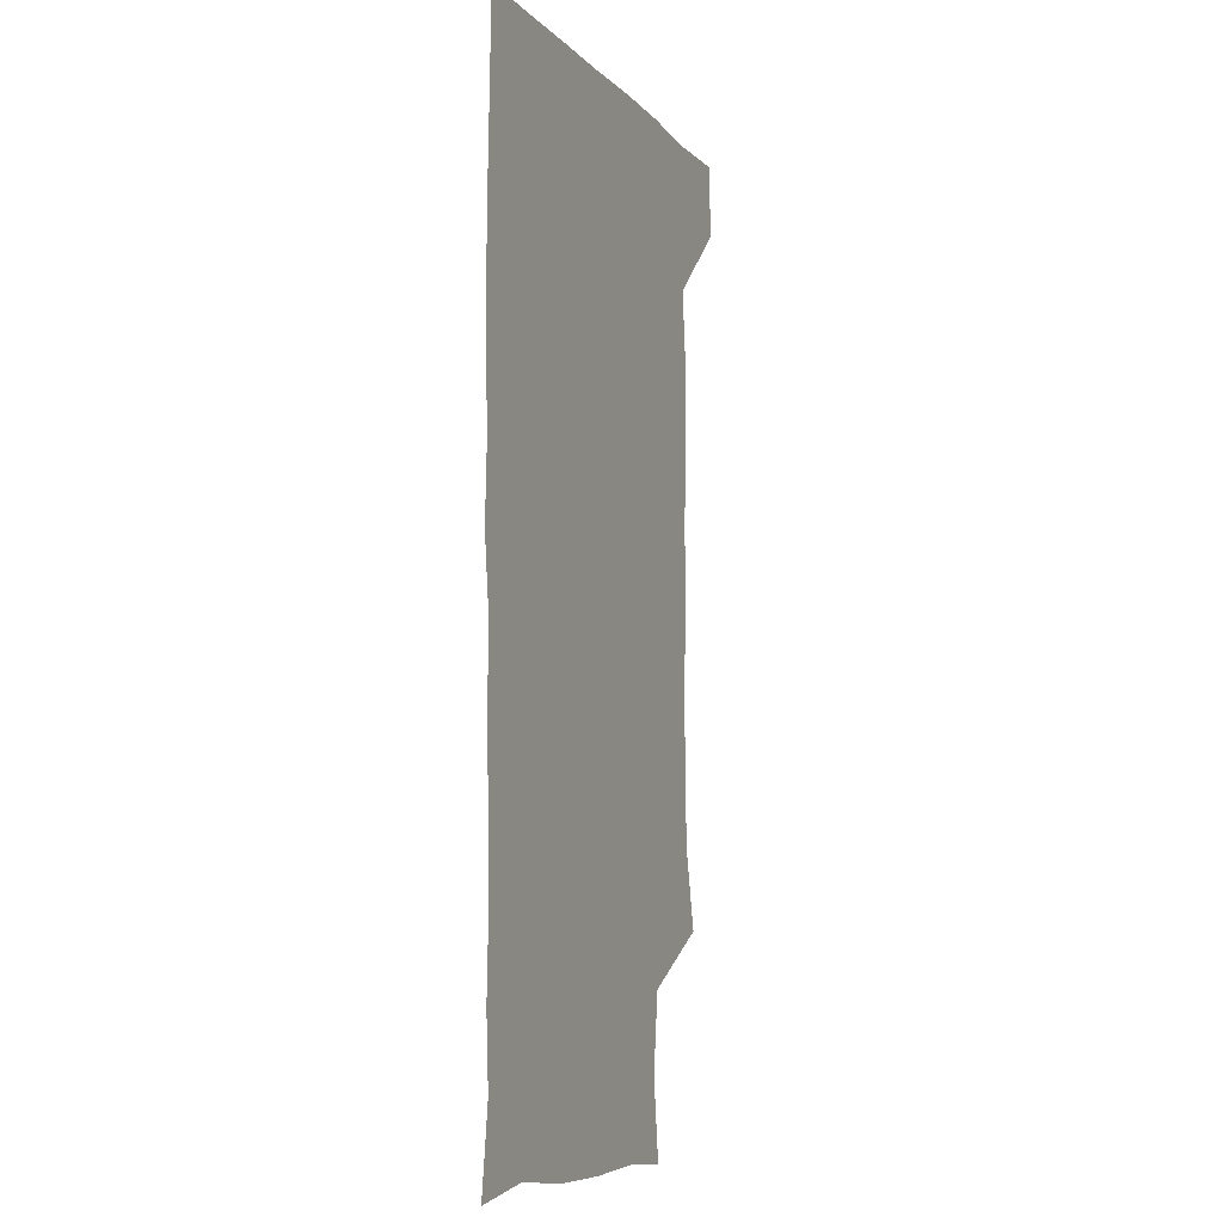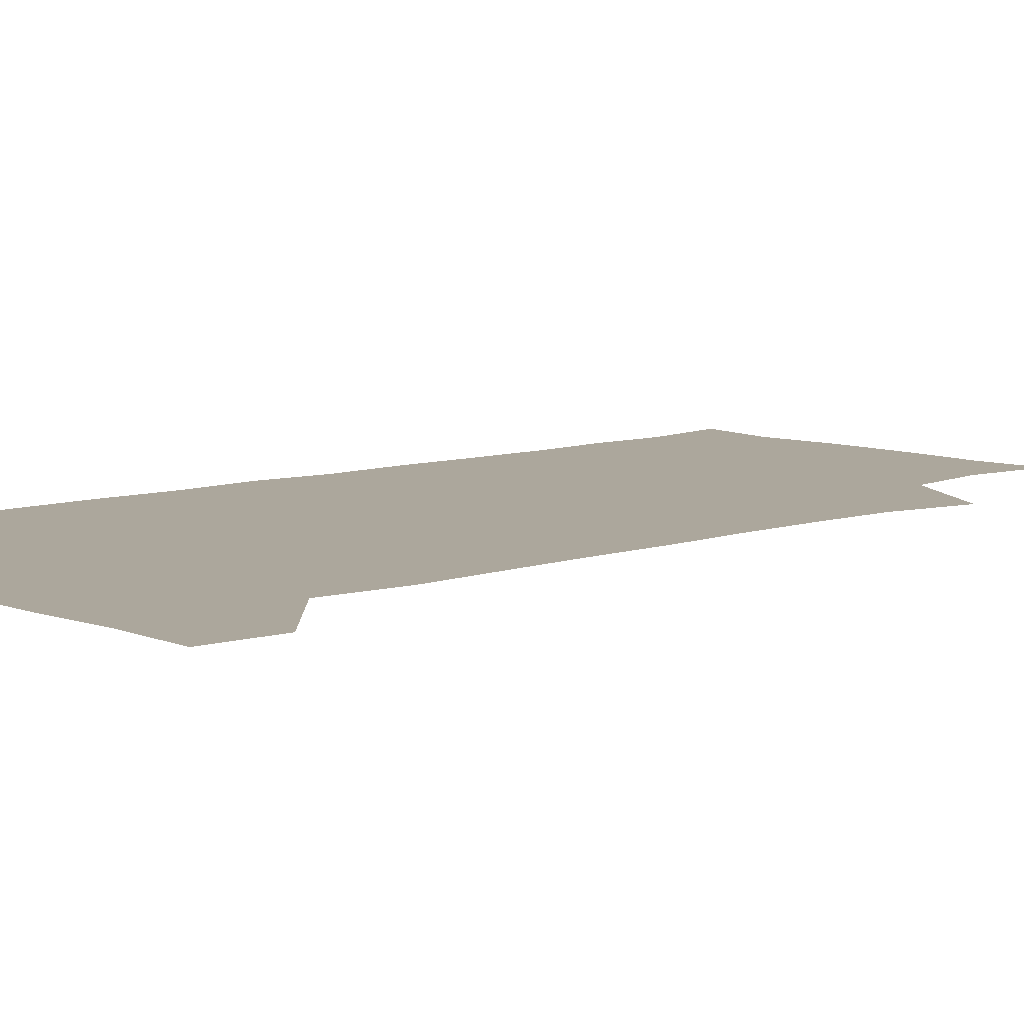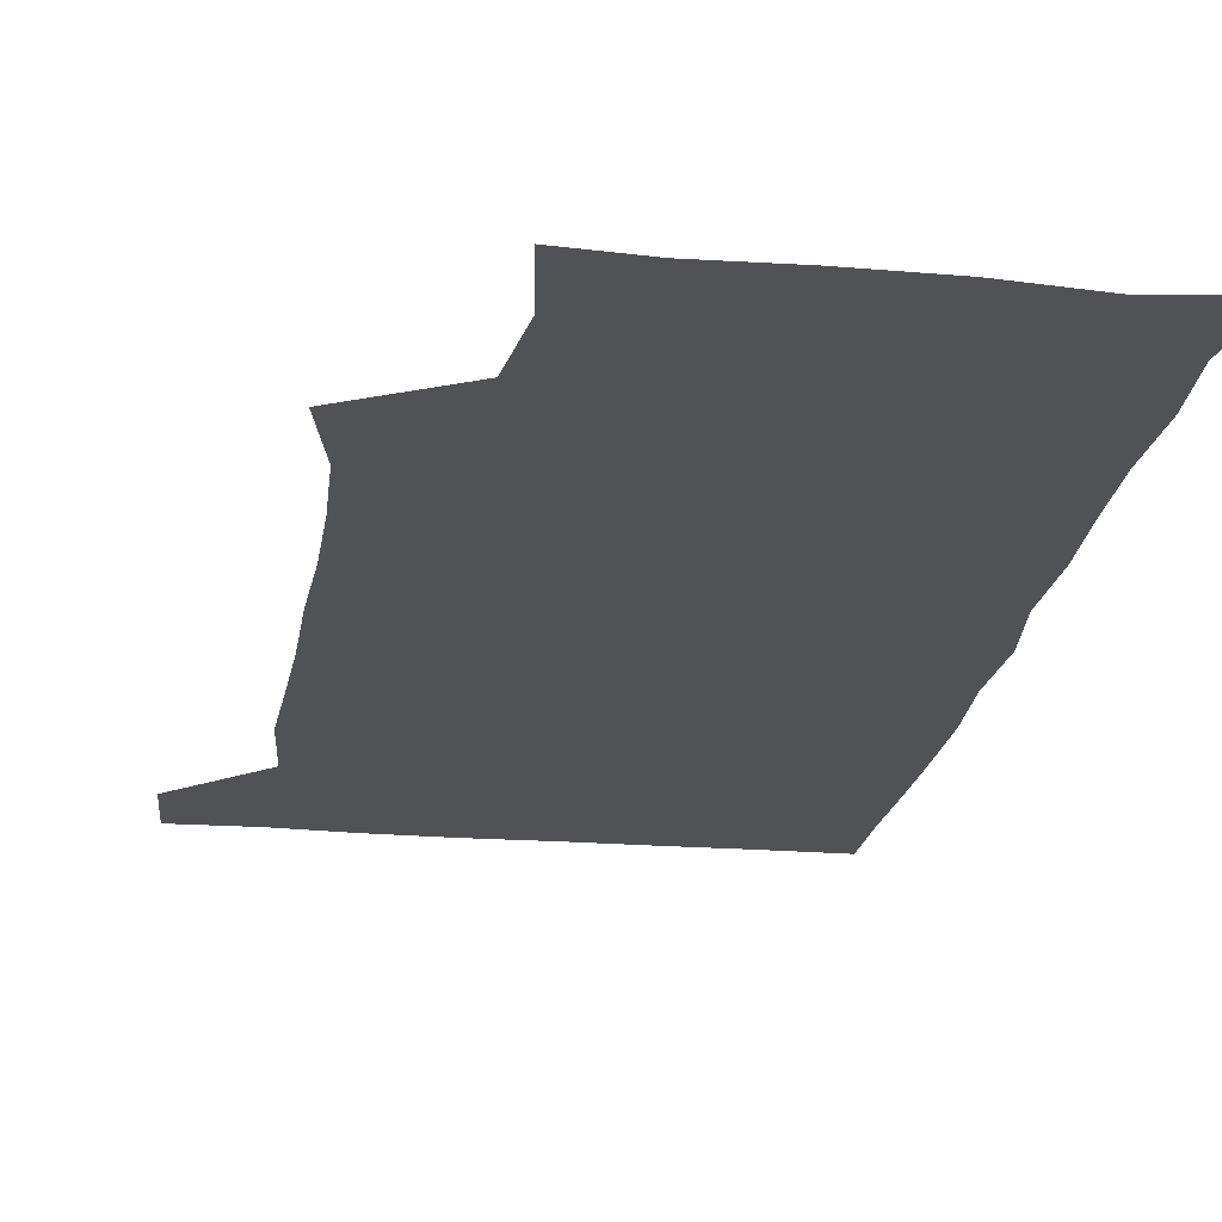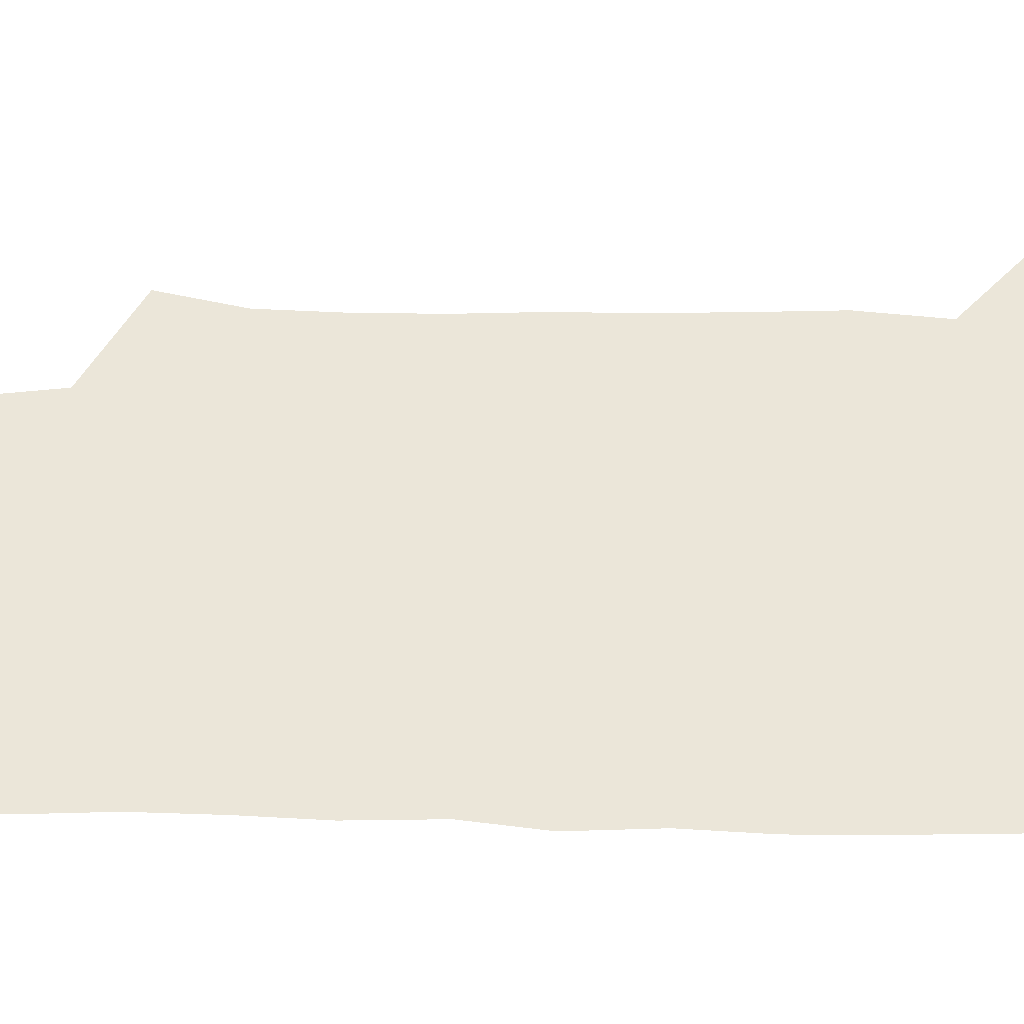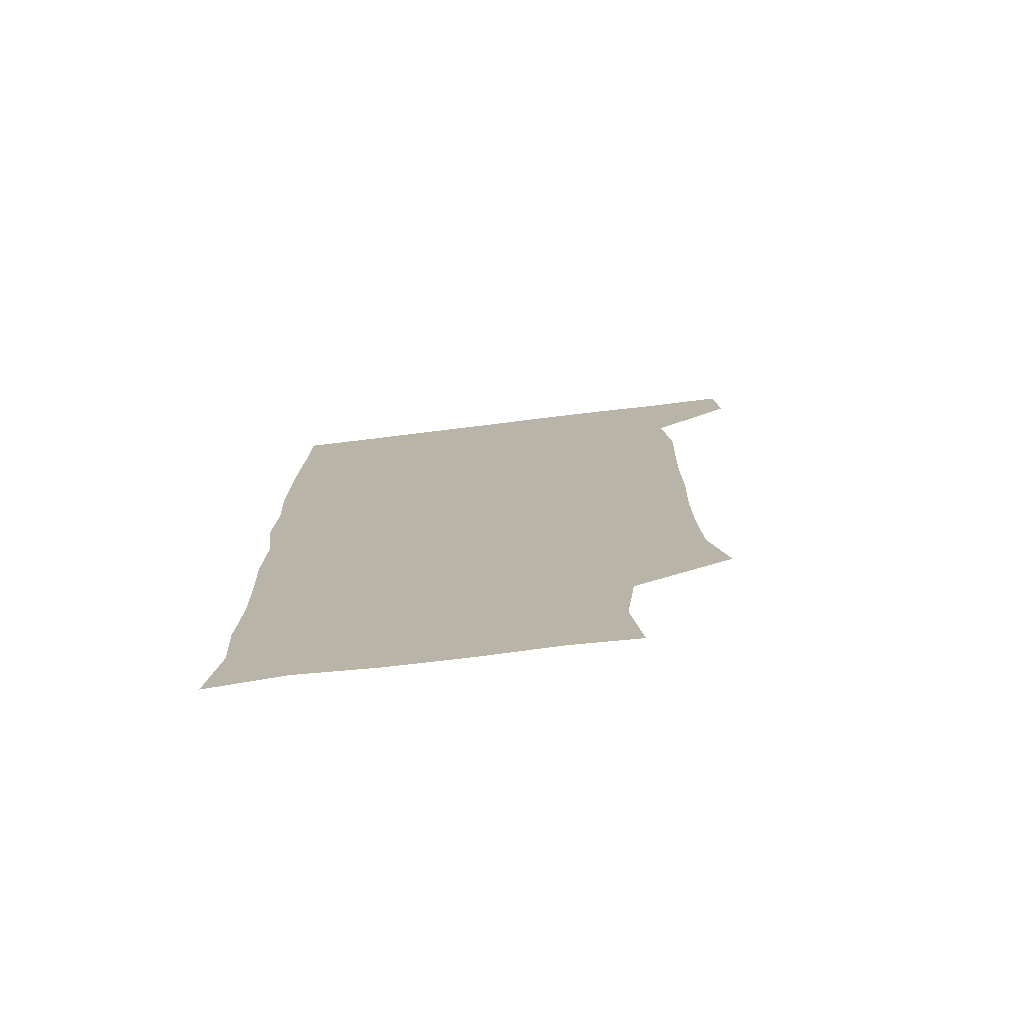
<metadata>
{"format":"obj","ext":"obj","renderer":"f3d","projection":"perspective","resolution":1024,"background":"white","views":[{"elev":-7.7,"azim":112.3,"up":"+Y"},{"elev":8.3,"azim":-132.9,"up":"+Z"},{"elev":-20.6,"azim":-8.6,"up":"+Z"},{"elev":55.6,"azim":90.6,"up":"+Z"},{"elev":-76.2,"azim":-173.1,"up":"+Y"}]}
</metadata>
<code>
v 478.7 541.2 0
v 480.6 570.2 0
v 502.8 259.1 0
v 509.9 290.6 0
v 511.1 320.1 0
v 511.3 351.8 0
v 510.2 383 0
v 510.4 415.1 0
v 509.6 446.6 0
v 508.6 477.5 0
v 511.7 510.2 0
v 510.8 540.4 0
v 511.6 569.3 0
v 540.8 174.4 0
v 544.9 206.5 0
v 541.1 237.7 0
v 545.3 272.7 0
v 546.2 303.3 0
v 544.6 331.7 0
v 545.1 362.4 0
v 544.6 392.1 0
v 543.5 421.5 0
v 543 451.4 0
v 543.3 481.6 0
v 543.1 510.9 0
v 543.6 539.7 0
v 540.6 571.1 0
v 567.6 176.6 0
v 573.8 215.5 0
v 574.1 246.3 0
v 574.5 276.7 0
v 573.8 305.1 0
v 574 335.5 0
v 574.3 365.8 0
v 573.1 393.6 0
v 572.6 423.1 0
v 573.1 453.4 0
v 572.8 482.3 0
v 572.8 511.1 0
v 573 539.3 0
v 570.2 571.5 0
v 598.2 175.3 0
v 601.2 215.2 0
v 601.9 248.2 0
v 602 277.5 0
v 602.1 306.7 0
v 601.8 335.2 0
v 601.7 365.1 0
v 601.9 395.4 0
v 601.6 424.1 0
v 601.7 454 0
v 601.5 482.6 0
v 601.9 511.6 0
v 601.5 540.5 0
v 600.7 570.7 0
v 630.1 175.6 0
v 629.5 216.1 0
v 629.4 246.8 0
v 629.9 274.9 0
v 629.5 307 0
v 629.6 336.5 0
v 629.7 366 0
v 629.8 395.1 0
v 630 423.9 0
v 630 453.6 0
v 630 482.8 0
v 630.2 511.6 0
v 630.5 540.2 0
v 630.7 570.6 0
v 661.5 179 0
v 657.7 214.2 0
v 657.4 243.9 0
v 657.9 273 0
v 657.8 303.6 0
v 658 333.6 0
v 658.1 363.7 0
v 658.6 393.2 0
v 658.6 423 0
v 658.9 452.5 0
v 659.5 481.7 0
v 659.7 511.2 0
v 660 540.5 0
v 660.8 570.2 0
v 691.8 174.5 0
v 687.3 207.4 0
v 689 235 0
v 687.8 265.8 0
v 688.5 295.8 0
v 690 325.5 0
v 689.2 357.4 0
v 692.7 386.4 0
v 691.4 418 0
v 693 448.1 0
v 692.8 478.7 0
v 692.2 509.4 0
v 691.1 540.2 0
v 690.8 570.3 0
v 691 601 0
f 11 12 1
f 1 12 2
f 12 13 2
f 16 17 3
f 3 17 4
f 17 18 4
f 4 18 5
f 18 19 5
f 5 19 6
f 19 20 6
f 6 20 7
f 20 21 7
f 7 21 8
f 21 22 8
f 8 22 9
f 22 23 9
f 9 23 10
f 23 24 10
f 10 24 11
f 24 25 11
f 11 25 12
f 25 26 12
f 12 26 13
f 26 27 13
f 14 28 15
f 28 29 15
f 15 29 16
f 29 30 16
f 16 30 17
f 30 31 17
f 17 31 18
f 31 32 18
f 18 32 19
f 32 33 19
f 19 33 20
f 33 34 20
f 20 34 21
f 34 35 21
f 21 35 22
f 35 36 22
f 22 36 23
f 36 37 23
f 23 37 24
f 37 38 24
f 24 38 25
f 38 39 25
f 25 39 26
f 39 40 26
f 26 40 27
f 40 41 27
f 28 42 29
f 42 43 29
f 29 43 30
f 43 44 30
f 30 44 31
f 44 45 31
f 31 45 32
f 45 46 32
f 32 46 33
f 46 47 33
f 33 47 34
f 47 48 34
f 34 48 35
f 48 49 35
f 35 49 36
f 49 50 36
f 36 50 37
f 50 51 37
f 37 51 38
f 51 52 38
f 38 52 39
f 52 53 39
f 39 53 40
f 53 54 40
f 40 54 41
f 54 55 41
f 42 56 43
f 56 57 43
f 43 57 44
f 57 58 44
f 44 58 45
f 58 59 45
f 45 59 46
f 59 60 46
f 46 60 47
f 60 61 47
f 47 61 48
f 61 62 48
f 48 62 49
f 62 63 49
f 49 63 50
f 63 64 50
f 50 64 51
f 64 65 51
f 51 65 52
f 65 66 52
f 52 66 53
f 66 67 53
f 53 67 54
f 67 68 54
f 54 68 55
f 68 69 55
f 56 70 57
f 70 71 57
f 57 71 58
f 71 72 58
f 58 72 59
f 72 73 59
f 59 73 60
f 73 74 60
f 60 74 61
f 74 75 61
f 61 75 62
f 75 76 62
f 62 76 63
f 76 77 63
f 63 77 64
f 77 78 64
f 64 78 65
f 78 79 65
f 65 79 66
f 79 80 66
f 66 80 67
f 80 81 67
f 67 81 68
f 81 82 68
f 68 82 69
f 82 83 69
f 70 84 71
f 84 85 71
f 71 85 72
f 85 86 72
f 72 86 73
f 86 87 73
f 73 87 74
f 87 88 74
f 74 88 75
f 88 89 75
f 75 89 76
f 89 90 76
f 76 90 77
f 90 91 77
f 77 91 78
f 91 92 78
f 78 92 79
f 92 93 79
f 79 93 80
f 93 94 80
f 80 94 81
f 94 95 81
f 81 95 82
f 95 96 82
f 82 96 83
f 96 97 83

</code>
